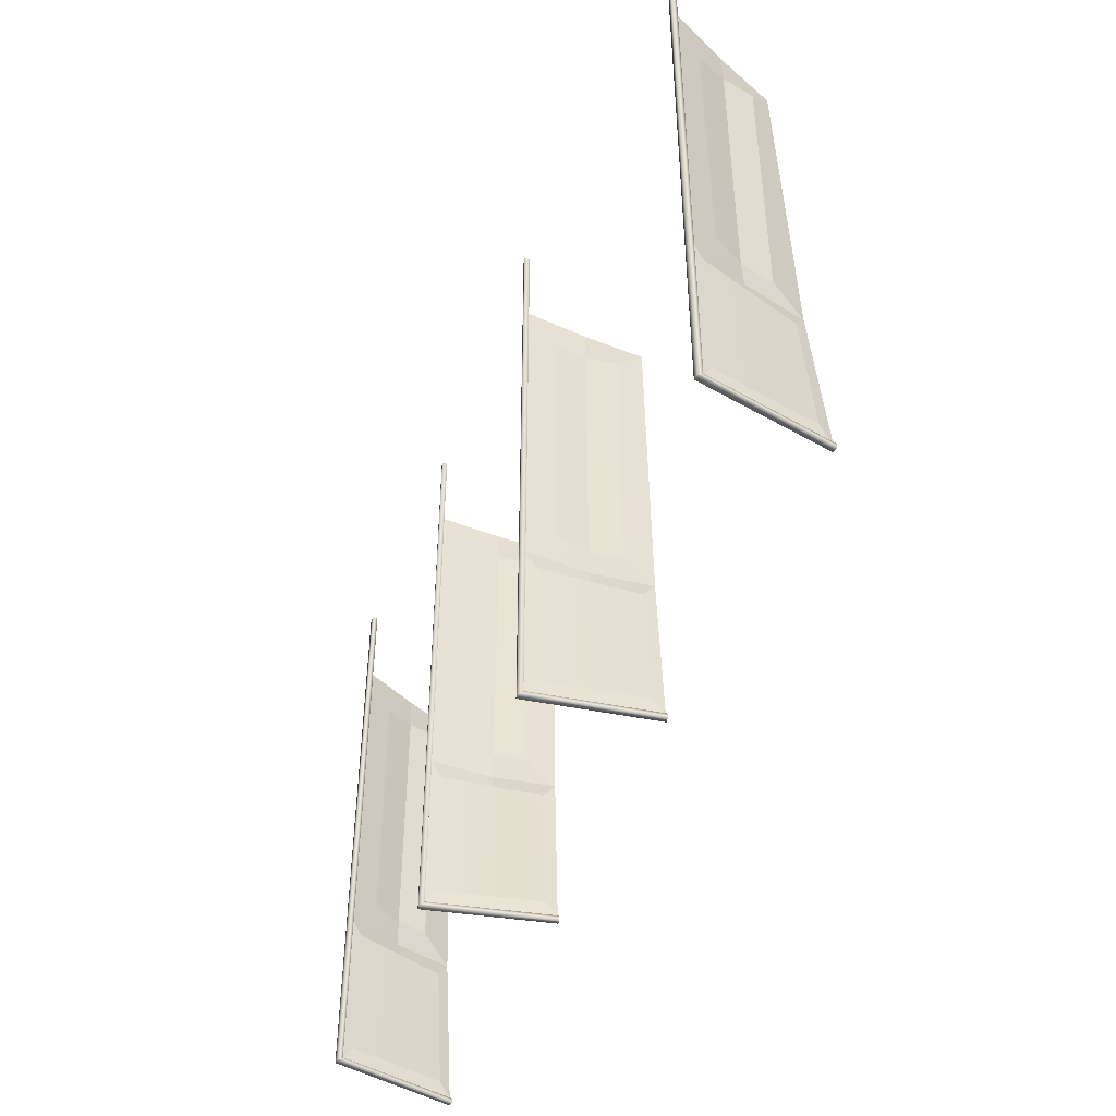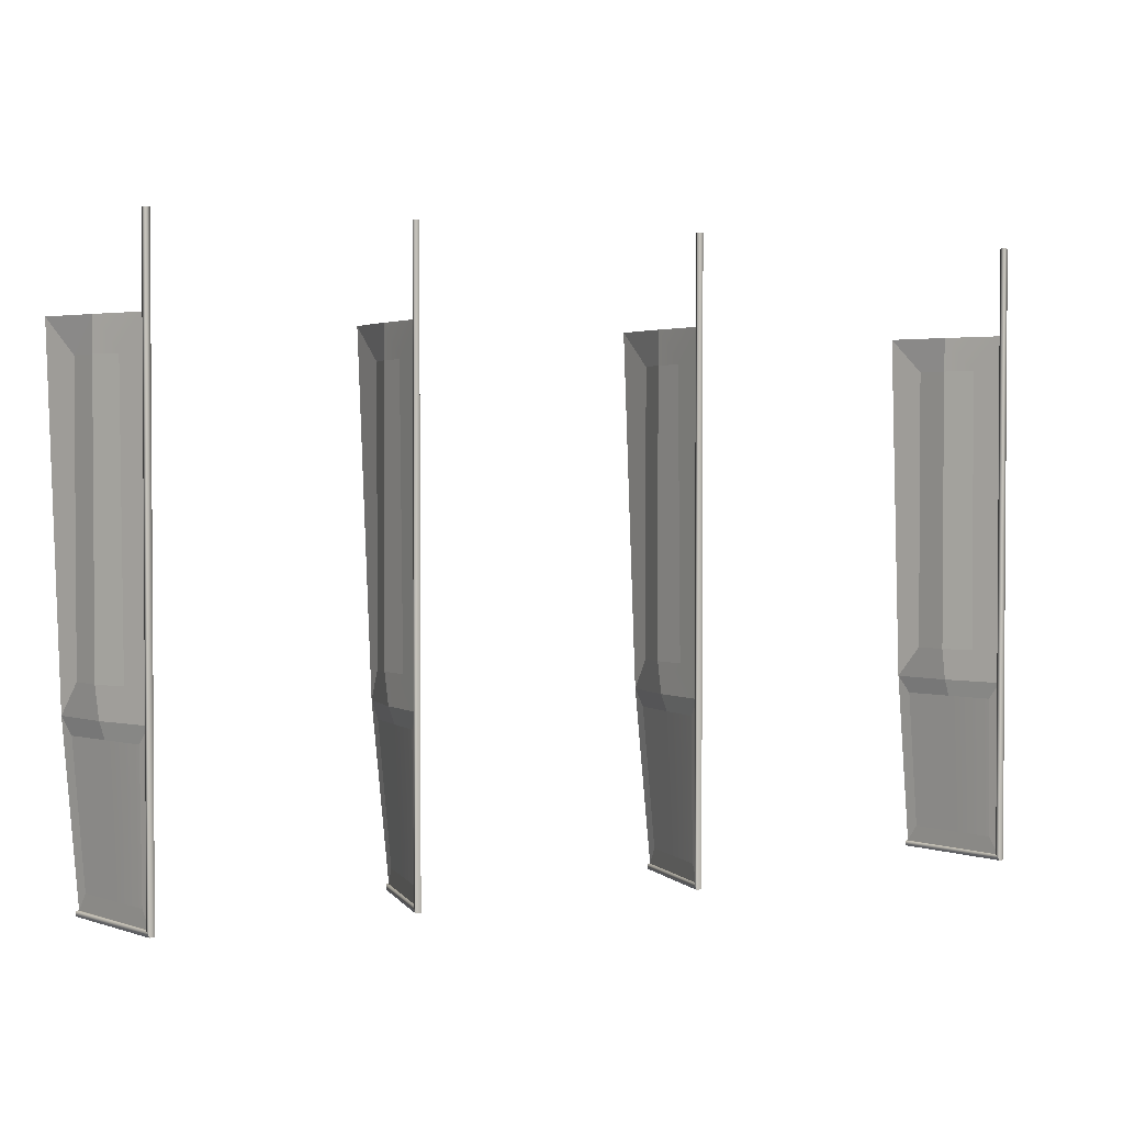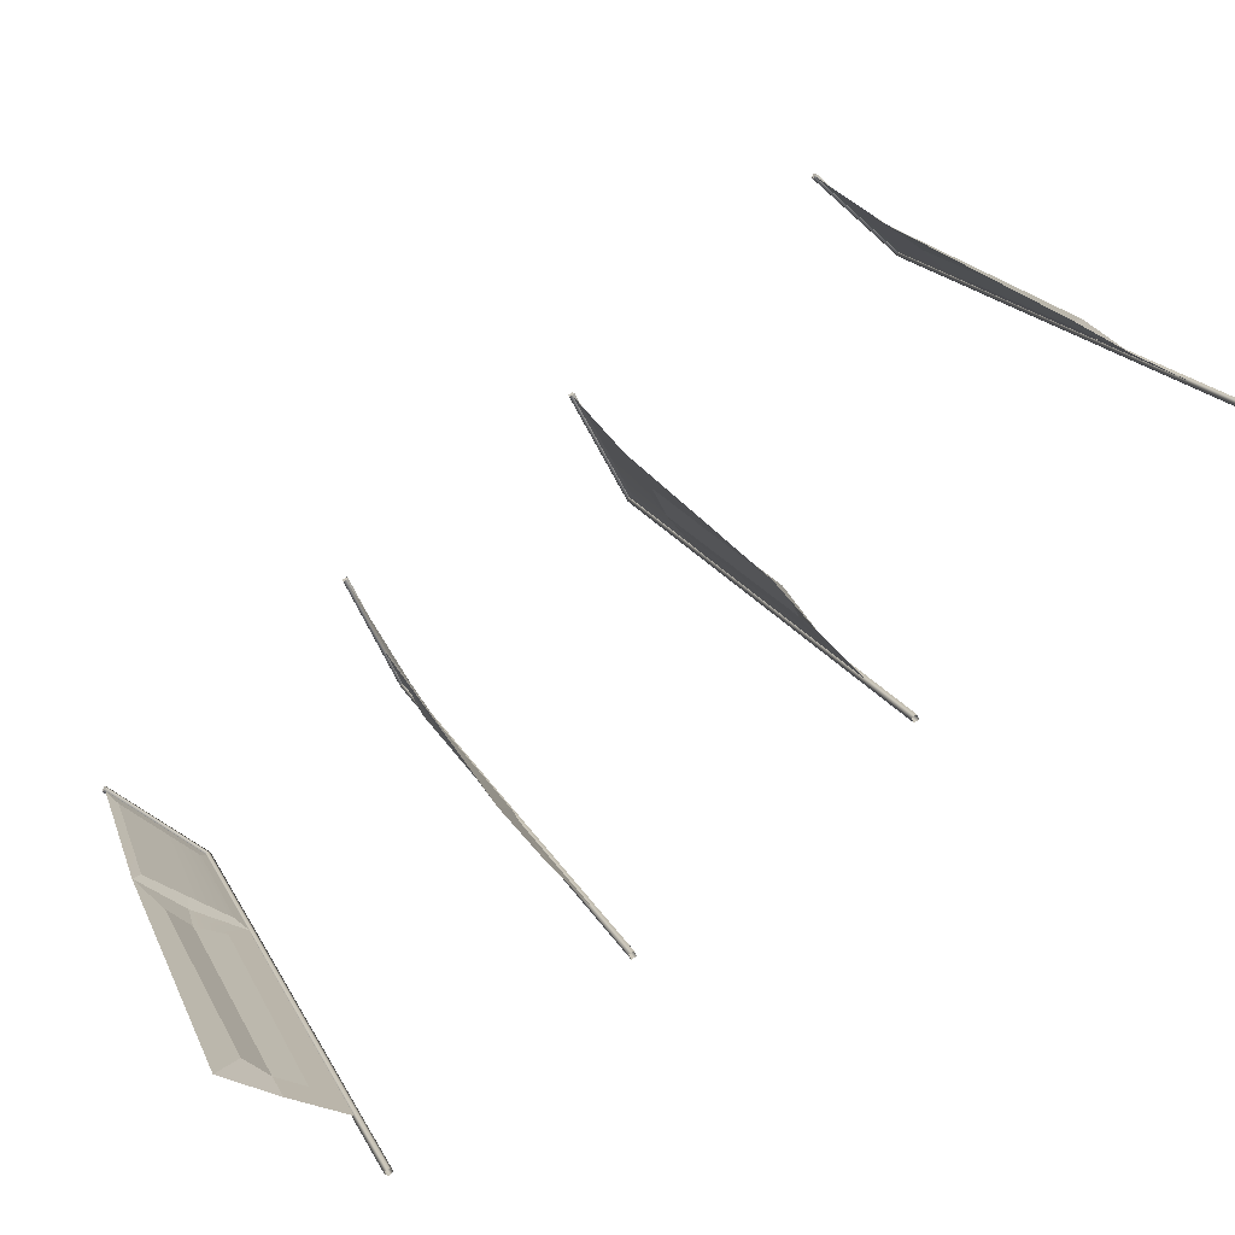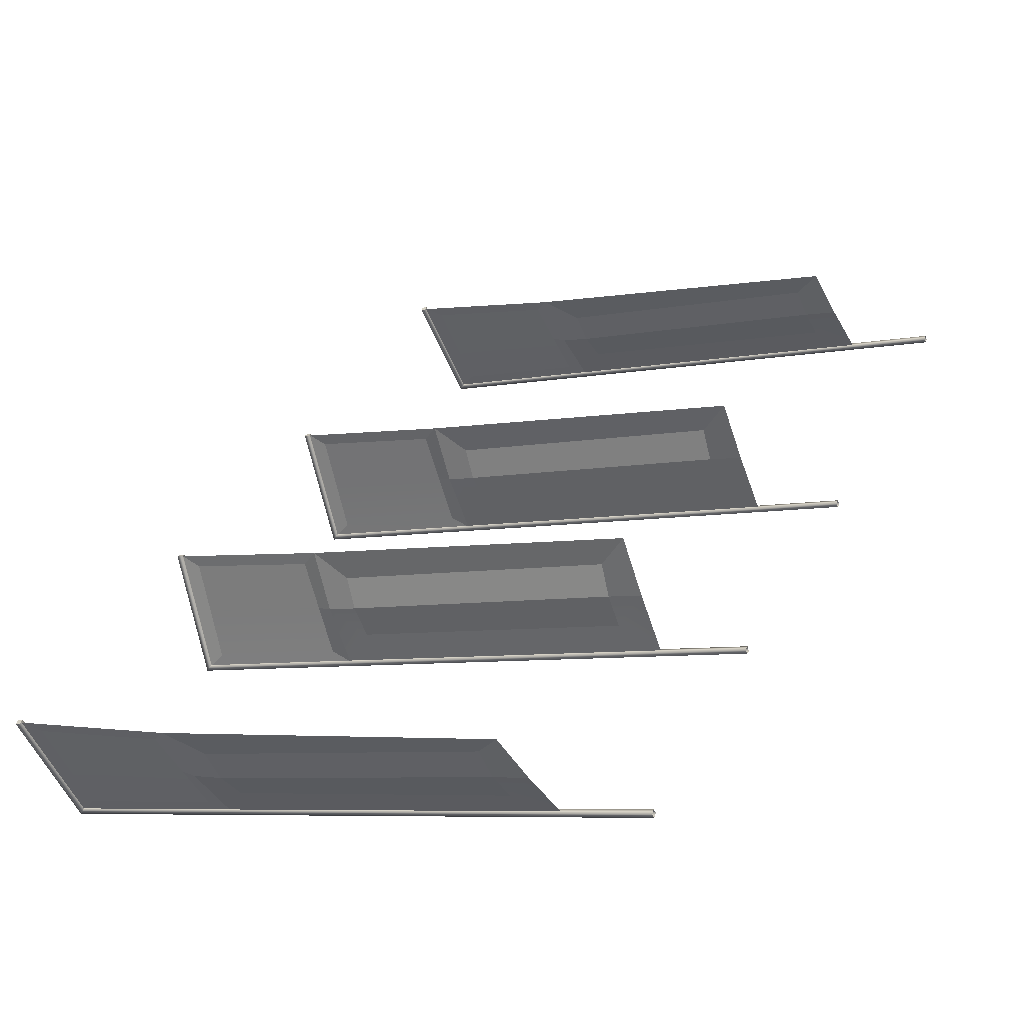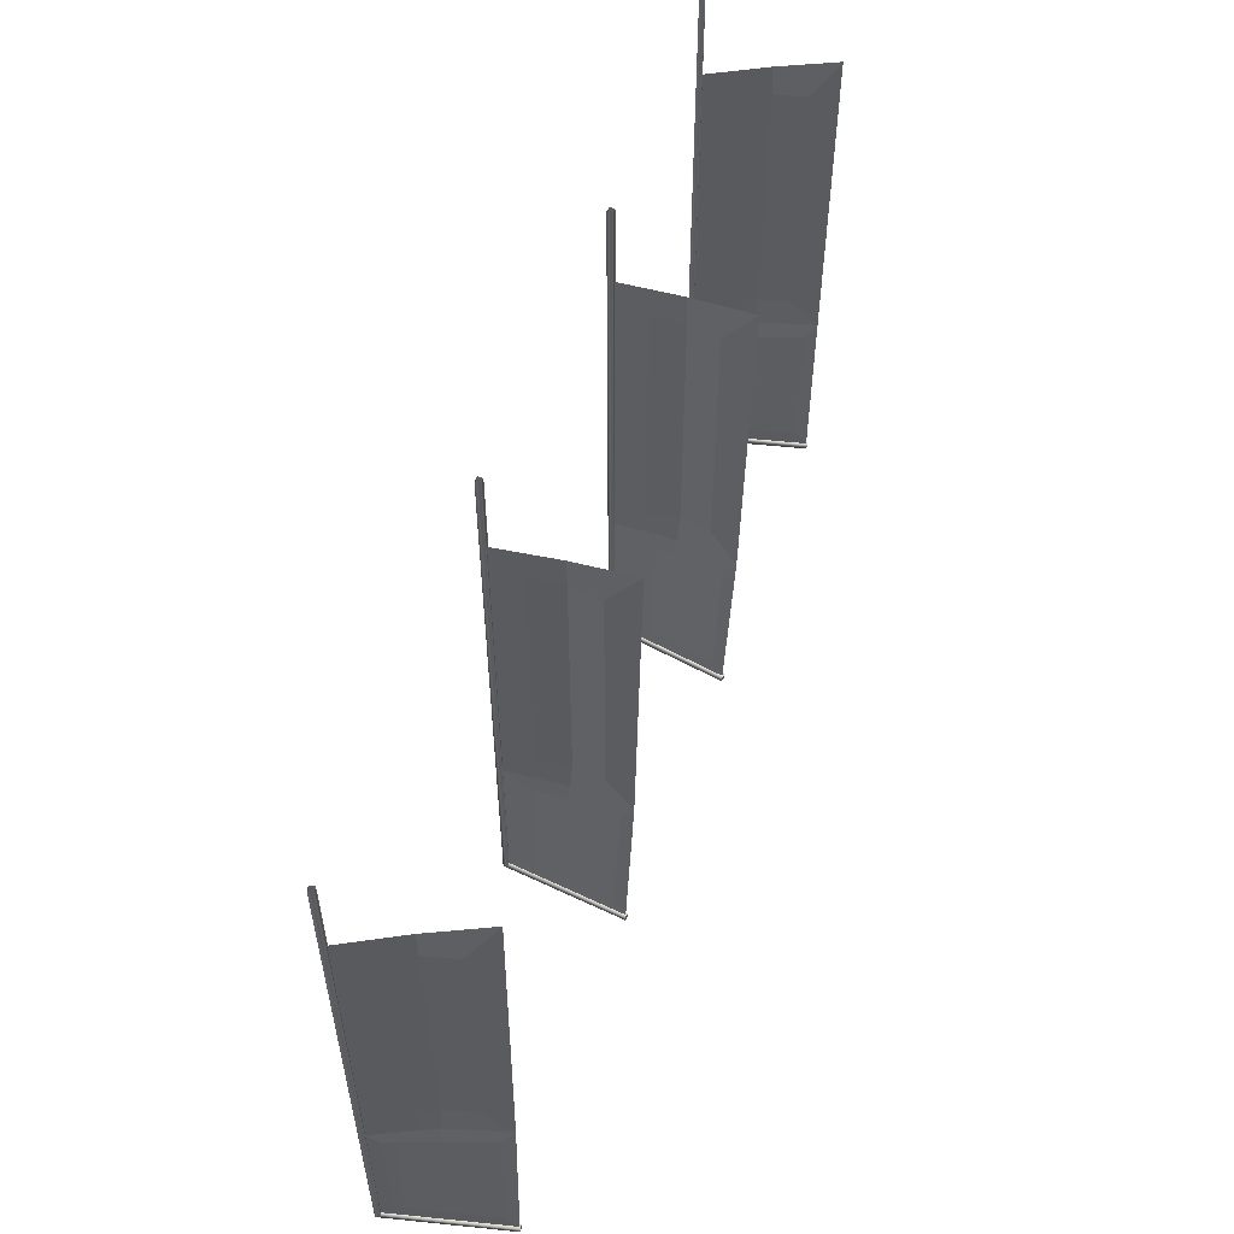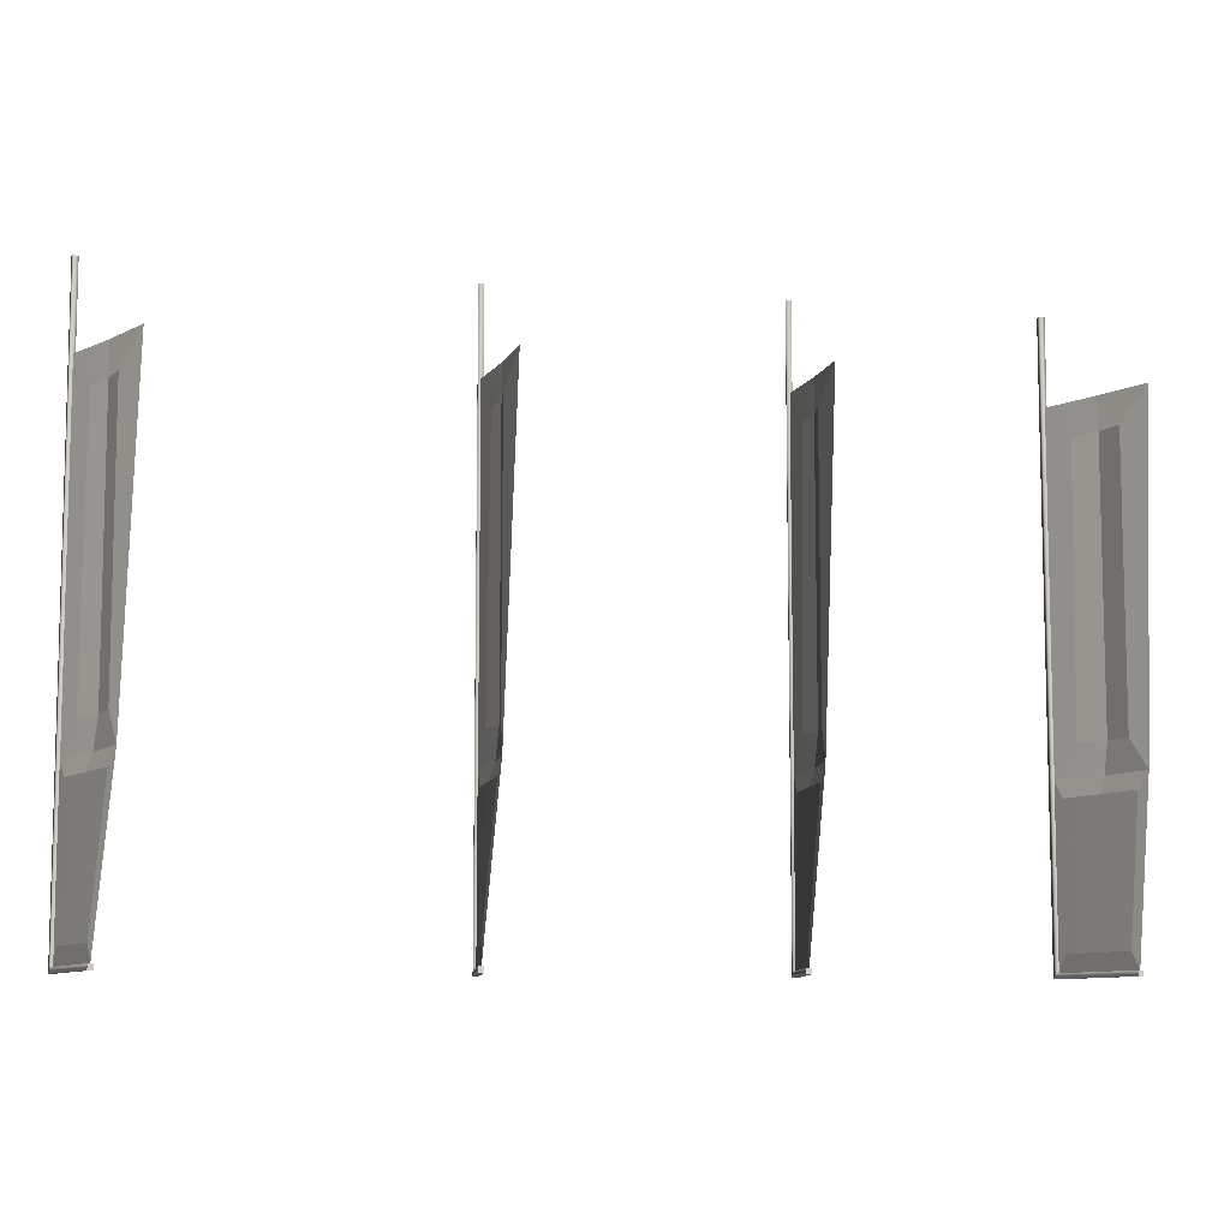
<metadata>
{"format":"obj","ext":"obj","renderer":"f3d","projection":"perspective","resolution":1024,"background":"white","views":[{"elev":-47.7,"azim":105.8,"up":"+Z"},{"elev":2.3,"azim":9.2,"up":"+Z"},{"elev":19.8,"azim":-20.9,"up":"+Y"},{"elev":-7.0,"azim":-60.5,"up":"+Y"},{"elev":57.0,"azim":144.8,"up":"+Z"},{"elev":-9.0,"azim":-156.6,"up":"+Z"}]}
</metadata>
<code>
o _0FLAG_AC_007_Scene.040
v 1.616e+04 9.527e+04 -1034
v 1.613e+04 9.529e+04 -1034
v 1.616e+04 9.527e+04 -758
v 1.613e+04 9.529e+04 -758
v 1.609e+04 9.534e+04 -1235
v 1.609e+04 9.534e+04 -1240
v 1.61e+04 9.534e+04 -1240
v 1.61e+04 9.534e+04 -1235
v 1.608e+04 9.533e+04 -1065
v 1.608e+04 9.532e+04 -724.7
v 1.61e+04 9.531e+04 -758
v 1.61e+04 9.531e+04 -1034
v 1.613e+04 9.529e+04 -724.7
v 1.618e+04 9.526e+04 -724.7
v 1.618e+04 9.526e+04 -1065
v 1.613e+04 9.529e+04 -1065
v 1.614e+04 9.53e+04 -1235
v 1.618e+04 9.527e+04 -1218
v 1.618e+04 9.526e+04 -1235
v 1.614e+04 9.53e+04 -1218
v 1.61e+04 9.533e+04 -1218
v 1.609e+04 9.534e+04 -1235
v 1.61e+04 9.532e+04 -1081
v 1.613e+04 9.529e+04 -1081
v 1.617e+04 9.526e+04 -1081
v 1.589e+04 9.507e+04 -1034
v 1.587e+04 9.509e+04 -1034
v 1.589e+04 9.507e+04 -758
v 1.587e+04 9.509e+04 -758
v 1.585e+04 9.515e+04 -1240
v 1.585e+04 9.515e+04 -1240
v 1.585e+04 9.515e+04 -1235
v 1.585e+04 9.515e+04 -1235
v 1.583e+04 9.514e+04 -724.7
v 1.585e+04 9.512e+04 -1034
v 1.584e+04 9.514e+04 -1065
v 1.585e+04 9.512e+04 -758
v 1.587e+04 9.509e+04 -724.7
v 1.591e+04 9.504e+04 -724.7
v 1.591e+04 9.504e+04 -1065
v 1.587e+04 9.509e+04 -1065
v 1.588e+04 9.51e+04 -1235
v 1.59e+04 9.505e+04 -1218
v 1.591e+04 9.504e+04 -1235
v 1.588e+04 9.51e+04 -1218
v 1.586e+04 9.514e+04 -1218
v 1.585e+04 9.515e+04 -1235
v 1.585e+04 9.513e+04 -1081
v 1.587e+04 9.509e+04 -1081
v 1.59e+04 9.505e+04 -1081
v 1.546e+04 9.476e+04 -1034
v 1.543e+04 9.477e+04 -1034
v 1.546e+04 9.476e+04 -758
v 1.543e+04 9.477e+04 -758
v 1.539e+04 9.482e+04 -1240
v 1.54e+04 9.482e+04 -1240
v 1.539e+04 9.482e+04 -1235
v 1.54e+04 9.482e+04 -1235
v 1.539e+04 9.481e+04 -1065
v 1.538e+04 9.48e+04 -724.7
v 1.541e+04 9.479e+04 -758
v 1.541e+04 9.479e+04 -1034
v 1.543e+04 9.477e+04 -724.7
v 1.549e+04 9.474e+04 -724.7
v 1.549e+04 9.474e+04 -1065
v 1.543e+04 9.477e+04 -1065
v 1.544e+04 9.478e+04 -1235
v 1.548e+04 9.475e+04 -1218
v 1.549e+04 9.474e+04 -1235
v 1.544e+04 9.478e+04 -1218
v 1.541e+04 9.481e+04 -1218
v 1.54e+04 9.482e+04 -1235
v 1.54e+04 9.481e+04 -1081
v 1.544e+04 9.478e+04 -1081
v 1.548e+04 9.475e+04 -1081
v 1.566e+04 9.491e+04 -1034
v 1.564e+04 9.494e+04 -1034
v 1.566e+04 9.491e+04 -758
v 1.564e+04 9.494e+04 -758
v 1.563e+04 9.5e+04 -1240
v 1.563e+04 9.5e+04 -1240
v 1.563e+04 9.5e+04 -1235
v 1.563e+04 9.5e+04 -1235
v 1.56e+04 9.498e+04 -724.7
v 1.563e+04 9.496e+04 -1034
v 1.562e+04 9.499e+04 -1065
v 1.563e+04 9.496e+04 -758
v 1.564e+04 9.493e+04 -724.7
v 1.568e+04 9.489e+04 -724.7
v 1.568e+04 9.489e+04 -1065
v 1.564e+04 9.494e+04 -1065
v 1.566e+04 9.494e+04 -1235
v 1.568e+04 9.49e+04 -1218
v 1.568e+04 9.489e+04 -1235
v 1.566e+04 9.494e+04 -1218
v 1.563e+04 9.498e+04 -1218
v 1.563e+04 9.5e+04 -1235
v 1.562e+04 9.498e+04 -1081
v 1.565e+04 9.494e+04 -1081
v 1.567e+04 9.49e+04 -1081
v 1.619e+04 9.525e+04 -1240
v 1.619e+04 9.526e+04 -1240
v 1.618e+04 9.526e+04 -1235
v 1.619e+04 9.526e+04 -1235
v 1.619e+04 9.526e+04 -639.7
v 1.618e+04 9.526e+04 -639.7
v 1.619e+04 9.526e+04 -639.7
v 1.619e+04 9.525e+04 -639.7
v 1.591e+04 9.504e+04 -1240
v 1.591e+04 9.504e+04 -1240
v 1.591e+04 9.504e+04 -1235
v 1.591e+04 9.505e+04 -1235
v 1.591e+04 9.505e+04 -639.7
v 1.591e+04 9.504e+04 -639.7
v 1.591e+04 9.504e+04 -639.7
v 1.591e+04 9.504e+04 -639.7
v 1.549e+04 9.474e+04 -1240
v 1.549e+04 9.474e+04 -1240
v 1.548e+04 9.474e+04 -1235
v 1.549e+04 9.475e+04 -1235
v 1.549e+04 9.475e+04 -639.7
v 1.548e+04 9.474e+04 -639.7
v 1.549e+04 9.474e+04 -639.7
v 1.549e+04 9.474e+04 -639.7
v 1.568e+04 9.488e+04 -1240
v 1.568e+04 9.488e+04 -1240
v 1.568e+04 9.489e+04 -1235
v 1.568e+04 9.489e+04 -1235
v 1.568e+04 9.489e+04 -639.7
v 1.568e+04 9.489e+04 -639.7
v 1.568e+04 9.488e+04 -639.7
v 1.568e+04 9.488e+04 -639.7
f 2 3 4
f 5 7 6
f 7 5 8
f 11 9 12
f 3 13 4
f 15 3 1
f 16 15 1
f 16 12 9
f 17 19 18
f 17 18 20
f 21 17 20
f 17 21 22
f 20 23 21
f 20 25 24
f 18 25 20
f 9 22 21
f 9 21 23
f 25 16 24
f 16 25 15
f 30 32 31
f 31 32 33
f 34 35 37
f 28 38 29
f 40 28 26
f 41 26 27
f 41 35 36
f 35 41 27
f 42 46 47
f 45 50 49
f 40 43 44
f 48 49 41
f 41 36 48
f 47 48 36
f 50 41 49
f 41 50 40
f 37 38 34
f 27 29 35
f 51 53 52
f 55 57 56
f 56 57 58
f 61 59 62
f 63 53 64
f 65 53 51
f 66 65 51
f 62 66 52
f 67 68 70
f 67 71 72
f 70 73 71
f 68 75 70
f 65 68 69
f 59 72 71
f 59 71 73
f 52 54 62
f 62 54 61
f 77 78 79
f 80 82 81
f 81 82 83
f 78 88 79
f 88 78 89
f 90 89 78
f 91 76 77
f 91 85 86
f 85 91 77
f 92 94 93
f 92 93 95
f 96 92 95
f 92 96 97
f 96 99 98
f 95 99 96
f 95 100 99
f 93 90 100
f 98 99 91
f 91 100 90
f 79 88 87
f 77 79 85
f 85 79 87
f 3 1 2
f 11 9 10
f 3 13 14
f 14 15 3
f 1 16 2
f 16 12 2
f 20 23 24
f 18 15 19
f 15 18 25
f 23 16 24
f 16 23 9
f 4 11 13
f 11 10 13
f 4 2 12
f 12 11 4
f 28 26 27
f 27 29 28
f 36 34 35
f 28 38 39
f 40 28 39
f 40 41 26
f 44 42 43
f 45 43 42
f 42 46 45
f 49 46 48
f 46 49 45
f 45 50 43
f 40 43 50
f 47 48 46
f 29 37 38
f 35 37 29
f 52 54 53
f 61 59 60
f 63 53 54
f 64 65 53
f 51 66 52
f 62 66 59
f 69 67 68
f 67 71 70
f 70 73 74
f 75 70 74
f 65 68 75
f 73 66 74
f 66 73 59
f 66 75 74
f 75 66 65
f 54 61 63
f 61 60 63
f 78 76 77
f 86 84 85
f 85 84 87
f 78 90 76
f 90 91 76
f 95 100 93
f 93 90 94
f 91 98 86
f 97 98 96
f 98 97 86
f 91 100 99
f 87 84 88
f 6 102 101
f 103 6 101
f 102 6 7
f 6 103 5
f 102 7 104
f 103 8 5
f 8 103 104
f 104 7 8
f 104 106 105
f 107 104 105
f 103 106 104
f 104 107 102
f 103 108 106
f 107 101 102
f 101 108 103
f 101 107 108
f 30 110 109
f 111 30 109
f 31 110 30
f 30 111 32
f 110 31 112
f 112 32 111
f 112 31 33
f 32 112 33
f 113 111 114
f 111 115 114
f 111 113 112
f 109 115 111
f 116 112 113
f 109 116 115
f 112 116 110
f 110 116 109
f 55 118 117
f 119 55 117
f 118 55 56
f 55 119 57
f 118 56 120
f 119 58 57
f 58 119 120
f 120 56 58
f 120 122 121
f 123 120 121
f 119 122 120
f 120 123 118
f 119 124 122
f 123 117 118
f 117 124 119
f 117 123 124
f 125 81 126
f 126 81 127
f 81 125 80
f 127 81 83
f 128 80 125
f 83 128 127
f 80 128 82
f 128 83 82
f 129 128 130
f 128 131 130
f 128 129 127
f 125 131 128
f 132 127 129
f 125 132 131
f 127 132 126
f 126 132 125

</code>
